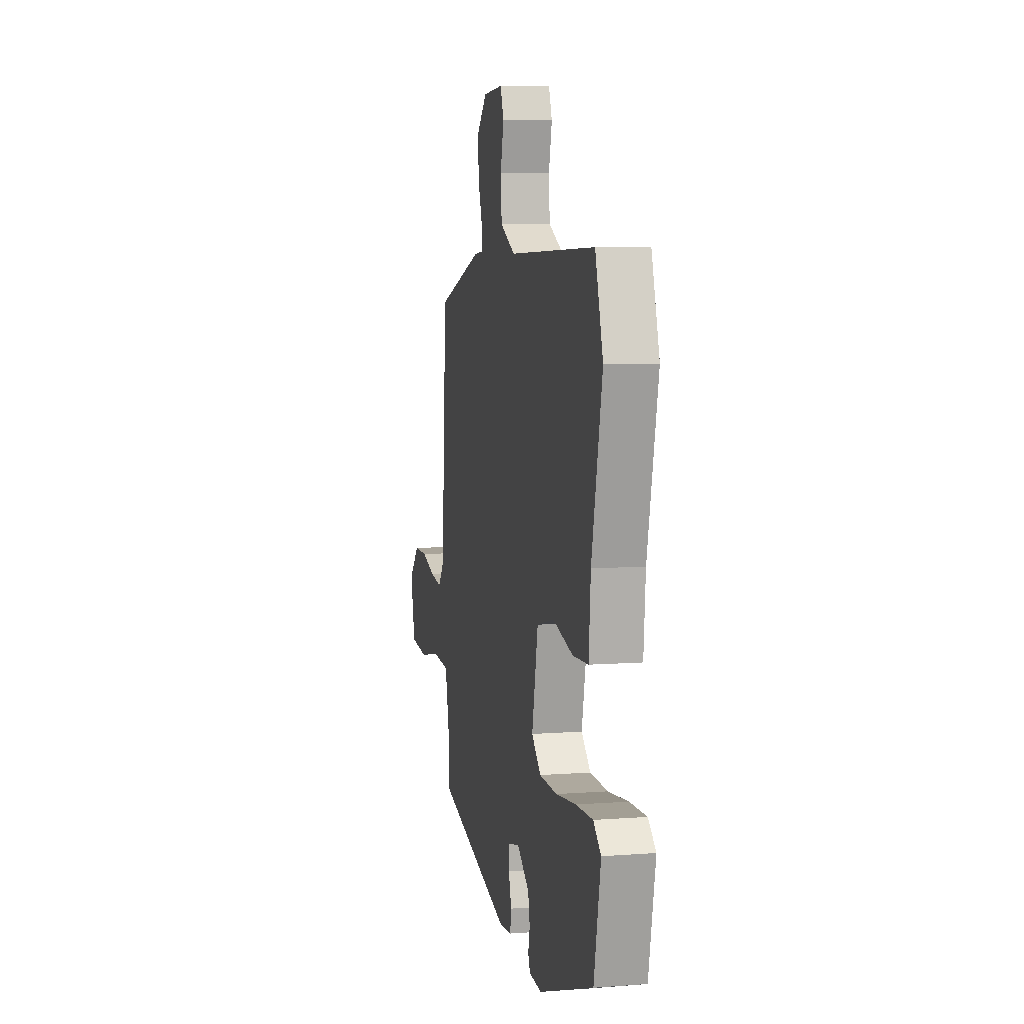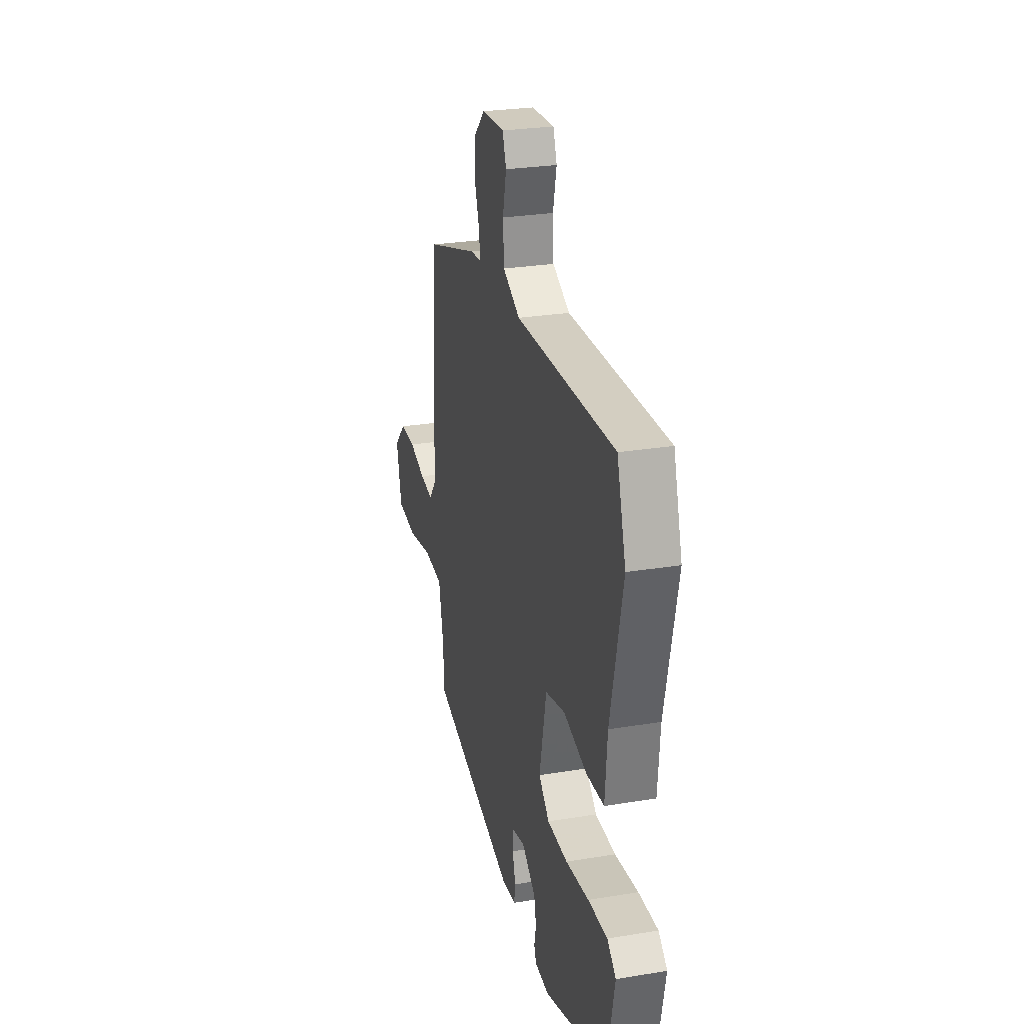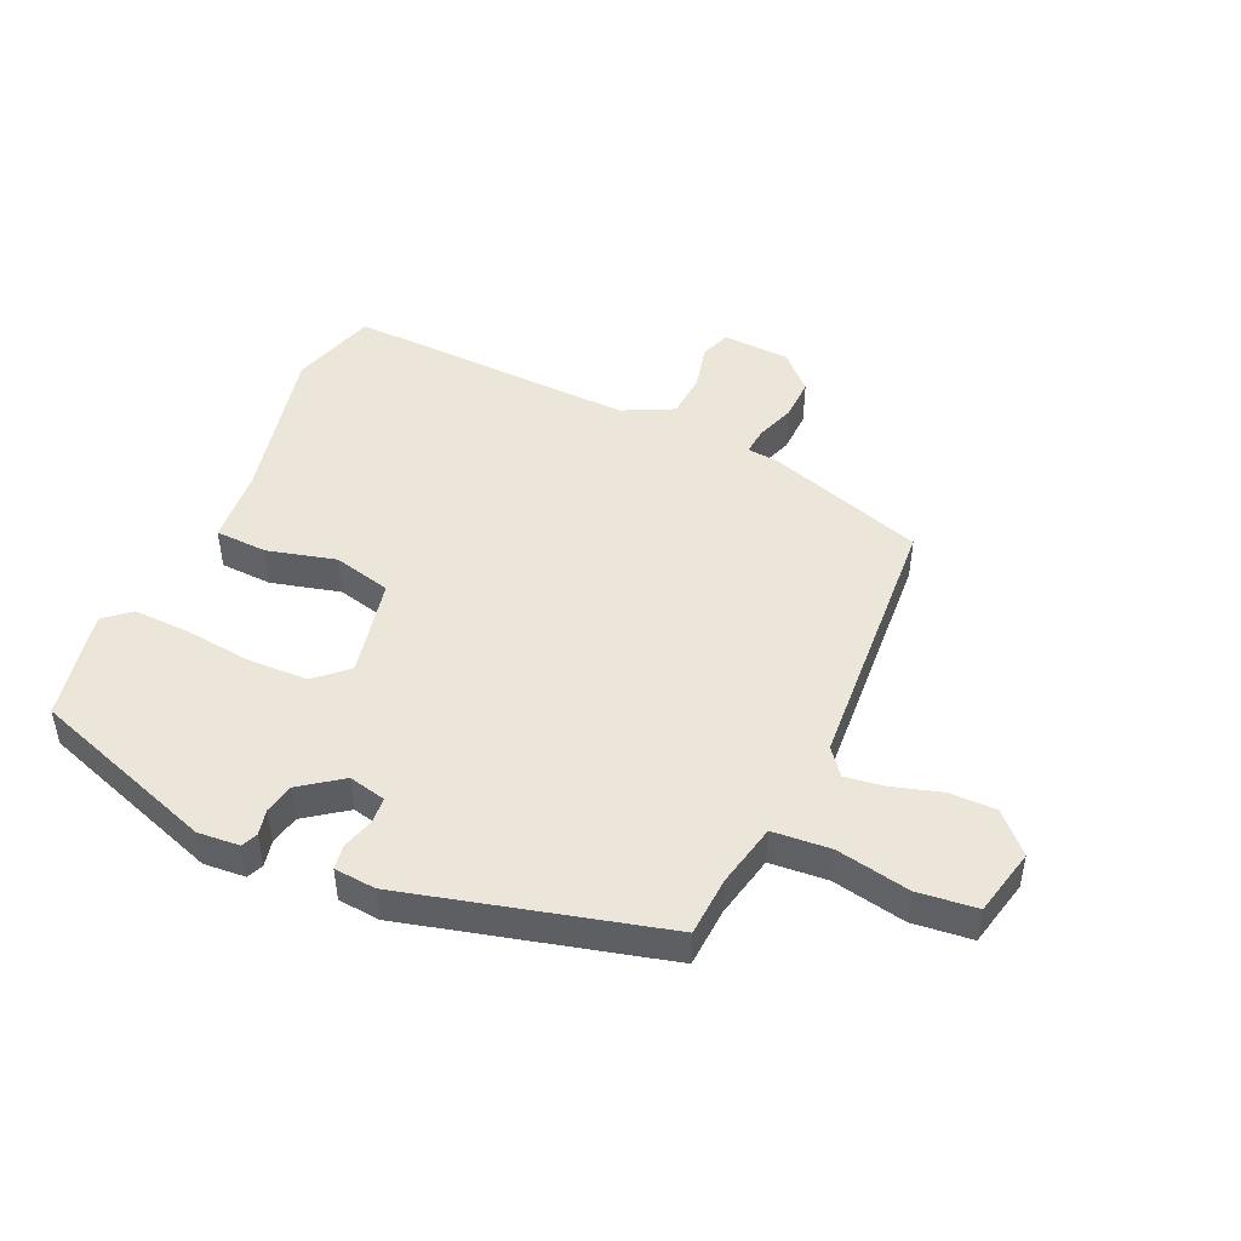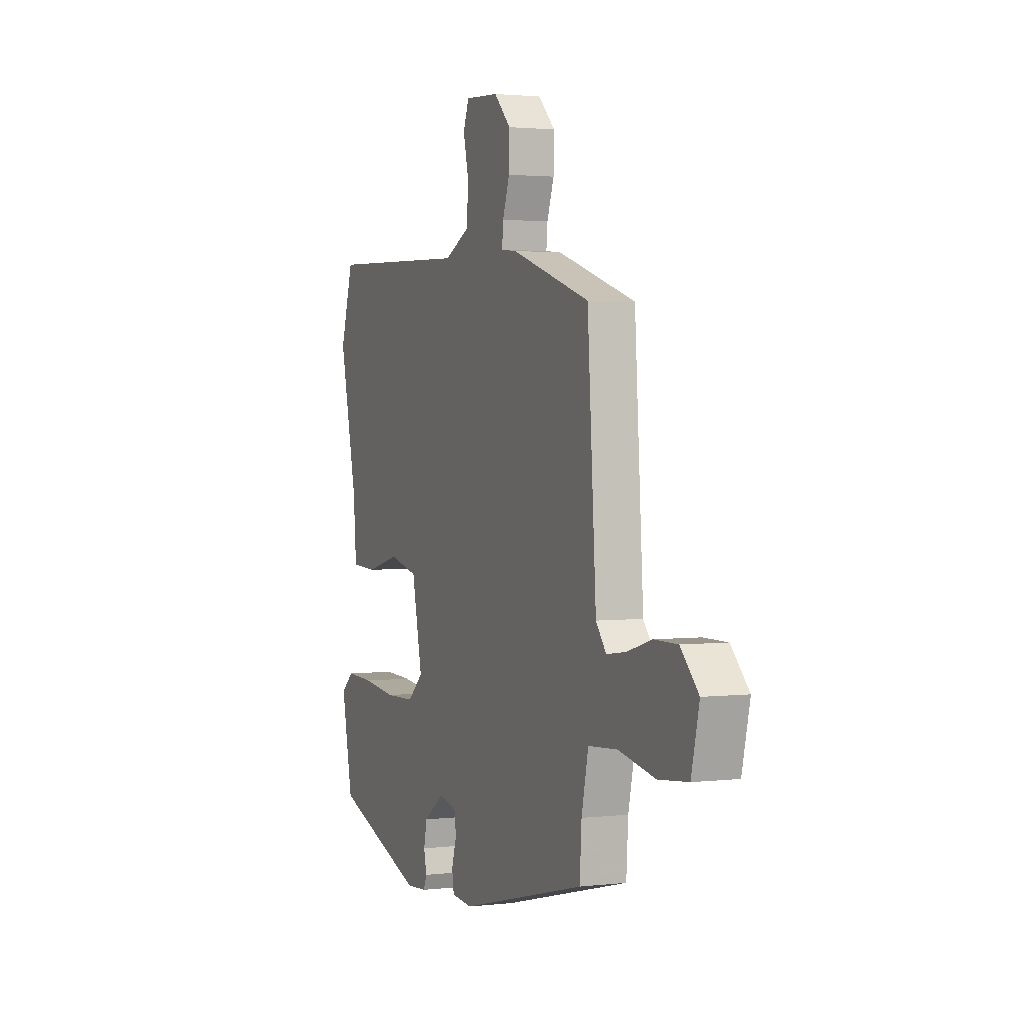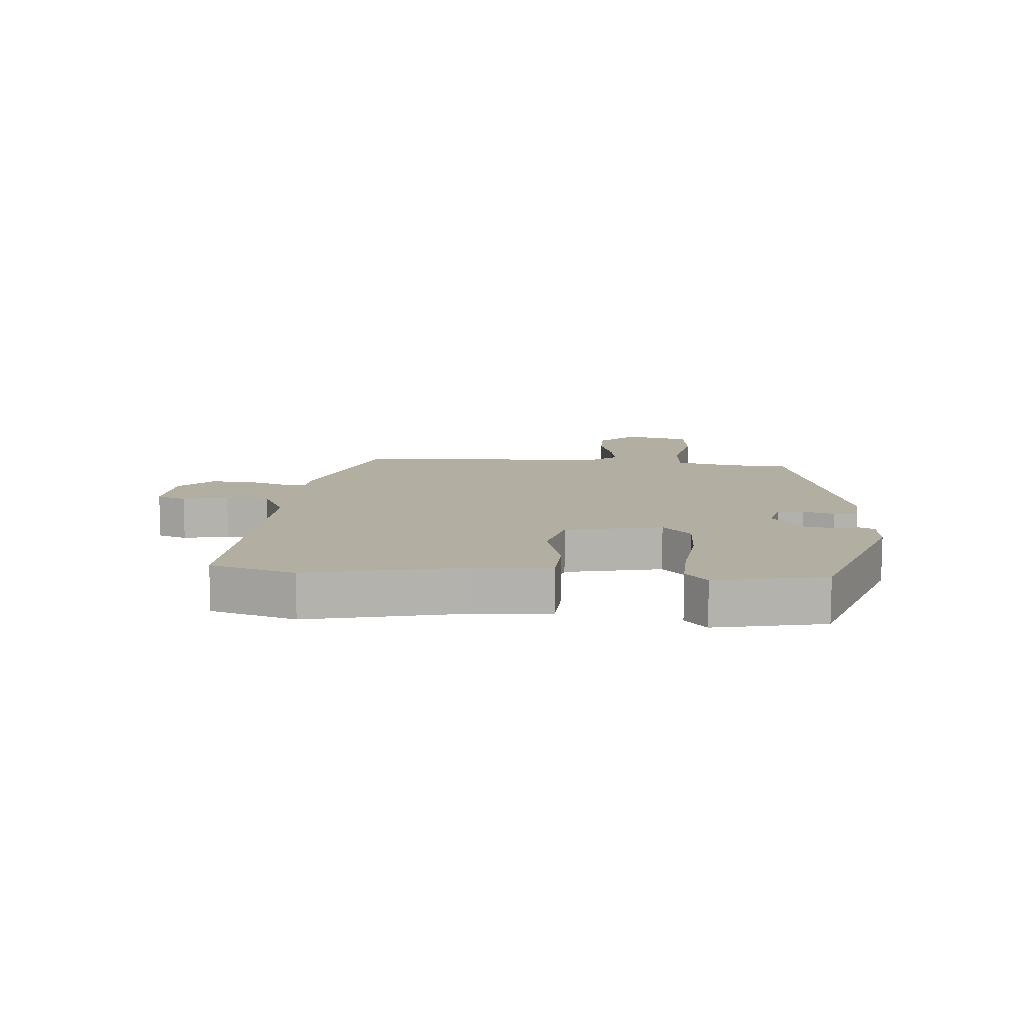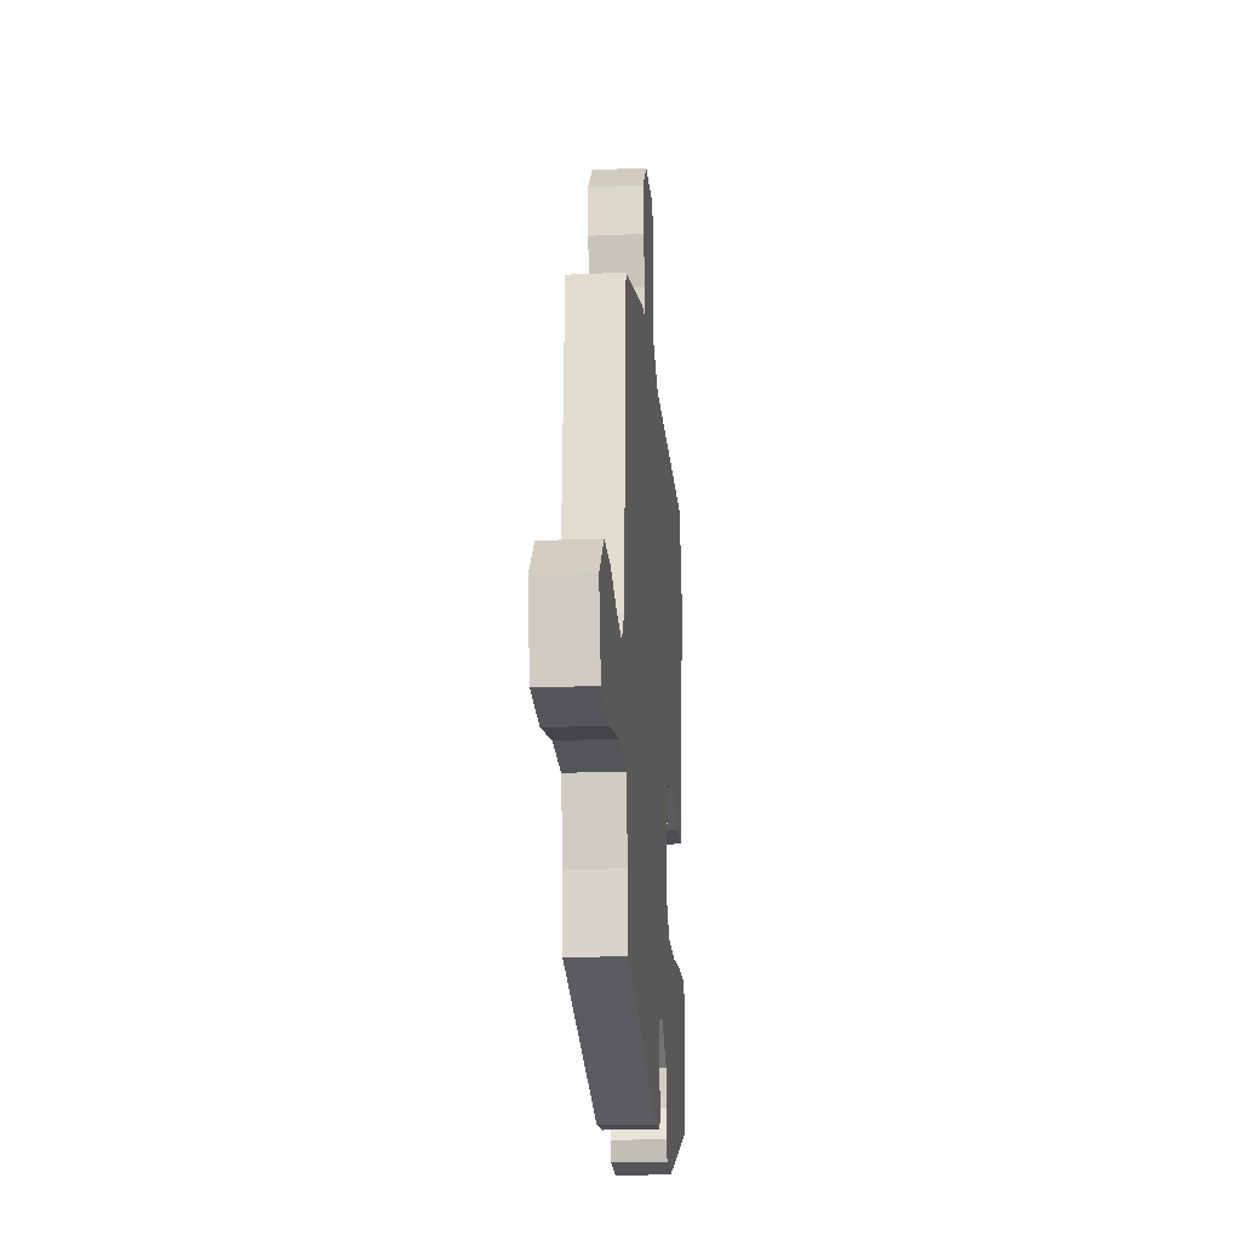
<metadata>
{"format":"obj","ext":"obj","renderer":"f3d","projection":"perspective","resolution":1024,"background":"white","views":[{"elev":7.3,"azim":77.9,"up":"+Z"},{"elev":27.2,"azim":75.7,"up":"+Z"},{"elev":47.1,"azim":-155.9,"up":"+Y"},{"elev":2.3,"azim":-112.5,"up":"+Z"},{"elev":10.8,"azim":94.5,"up":"+Y"},{"elev":-20.0,"azim":-85.3,"up":"+Z"}]}
</metadata>
<code>
v 0.498 0.07 0.505
v 0.54 0.07 0.367
v 0.484 0.07 0.113
v 0.474 0.07 -0.009
v 0.391 0.07 -0.013
v 0.281 0.07 0.015
v 0.188 0.07 -0.008
v 0.155 0.07 -0.166
v 0.205 0.07 -0.212
v 0.301 0.07 -0.215
v 0.41 0.07 -0.202
v 0.501 0.07 -0.199
v 0.542 0.07 -0.234
v 0.506 0.07 -0.412
v 0.209 0.07 -0.515
v 0.142 0.07 -0.51
v 0.131 0.07 -0.484
v 0.14 0.07 -0.443
v 0.13 0.07 -0.395
v 0.064 0.07 -0.347
v 0.004 0.07 -0.361
v 0.001 0.07 -0.403
v 0.016 0.07 -0.454
v 0.01 0.07 -0.493
v -0.057 0.07 -0.499
v -0.466 0.07 -0.394
v -0.472 0.07 -0.299
v -0.494 0.07 -0.198
v -0.587 0.07 -0.191
v -0.704 0.07 -0.214
v -0.799 0.07 -0.204
v -0.824 0.07 -0.096
v -0.767 0.07 -0.037
v -0.692 0.07 -0.037
v -0.614 0.07 -0.06
v -0.551 0.07 -0.069
v -0.518 0.07 -0.027
v -0.49 0.07 0.4
v -0.238 0.07 0.482
v -0.188 0.07 0.487
v -0.192 0.07 0.53
v -0.214 0.07 0.593
v -0.216 0.07 0.661
v -0.162 0.07 0.715
v -0.054 0.07 0.722
v -0.036 0.07 0.674
v -0.053 0.07 0.6
v -0.048 0.07 0.528
v 0.033 0.07 0.488
v 0.498 0 0.505
v 0.54 0 0.367
v 0.484 0 0.113
v 0.474 0 -0.009
v 0.391 0 -0.013
v 0.281 0 0.015
v 0.188 0 -0.008
v 0.155 0 -0.166
v 0.205 0 -0.212
v 0.301 0 -0.215
v 0.41 0 -0.202
v 0.501 0 -0.199
v 0.542 0 -0.234
v 0.506 0 -0.412
v 0.209 0 -0.515
v 0.142 0 -0.51
v 0.131 0 -0.484
v 0.14 0 -0.443
v 0.13 0 -0.395
v 0.064 0 -0.347
v 0.004 0 -0.361
v 0.001 0 -0.403
v 0.016 0 -0.454
v 0.01 0 -0.493
v -0.057 0 -0.499
v -0.466 0 -0.394
v -0.472 0 -0.299
v -0.494 0 -0.198
v -0.587 0 -0.191
v -0.704 0 -0.214
v -0.799 0 -0.204
v -0.824 0 -0.096
v -0.767 0 -0.037
v -0.692 0 -0.037
v -0.614 0 -0.06
v -0.551 0 -0.069
v -0.518 0 -0.027
v -0.49 0 0.4
v -0.238 0 0.482
v -0.188 0 0.487
v -0.192 0 0.53
v -0.214 0 0.593
v -0.216 0 0.661
v -0.162 0 0.715
v -0.054 0 0.722
v -0.036 0 0.674
v -0.053 0 0.6
v -0.048 0 0.528
v 0.033 0 0.488
f 45 46 47
f 44 45 47
f 43 44 47
f 42 43 47
f 41 42 47
f 40 41 47 48
f 37 38 39 40
f 37 40 48 49
f 33 34 35
f 32 33 35
f 31 32 35
f 30 31 35
f 29 30 35
f 28 29 35 36
f 25 26 27
f 24 25 27
f 23 24 27
f 22 23 27
f 21 22 27 28
f 36 37 49
f 28 36 49
f 21 28 49
f 20 21 49
f 16 17 18
f 15 16 18
f 14 15 18
f 13 14 18
f 12 13 18
f 11 12 18
f 10 11 18
f 9 10 18 19
f 3 4 5 6
f 3 6 7
f 2 3 7
f 1 2 7
f 49 1 7
f 20 49 7 8
f 8 9 19 20
f 96 95 94
f 96 94 93
f 96 93 92
f 96 92 91
f 96 91 90
f 97 96 90 89
f 89 88 87 86
f 98 97 89 86
f 84 83 82
f 84 82 81
f 84 81 80
f 84 80 79
f 84 79 78
f 85 84 78 77
f 76 75 74
f 76 74 73
f 76 73 72
f 76 72 71
f 77 76 71 70
f 98 86 85
f 98 85 77
f 98 77 70
f 98 70 69
f 67 66 65
f 67 65 64
f 67 64 63
f 67 63 62
f 67 62 61
f 67 61 60
f 67 60 59
f 68 67 59 58
f 55 54 53 52
f 56 55 52
f 56 52 51
f 56 51 50
f 56 50 98
f 57 56 98 69
f 69 68 58 57
f 1 50 51 2
f 2 51 52 3
f 3 52 53 4
f 4 53 54 5
f 5 54 55 6
f 6 55 56 7
f 7 56 57 8
f 8 57 58 9
f 9 58 59 10
f 10 59 60 11
f 11 60 61 12
f 12 61 62 13
f 13 62 63 14
f 14 63 64 15
f 15 64 65 16
f 16 65 66 17
f 17 66 67 18
f 18 67 68 19
f 19 68 69 20
f 20 69 70 21
f 21 70 71 22
f 22 71 72 23
f 23 72 73 24
f 24 73 74 25
f 25 74 75 26
f 26 75 76 27
f 27 76 77 28
f 28 77 78 29
f 29 78 79 30
f 30 79 80 31
f 31 80 81 32
f 32 81 82 33
f 33 82 83 34
f 34 83 84 35
f 35 84 85 36
f 36 85 86 37
f 37 86 87 38
f 38 87 88 39
f 39 88 89 40
f 40 89 90 41
f 41 90 91 42
f 42 91 92 43
f 43 92 93 44
f 44 93 94 45
f 45 94 95 46
f 46 95 96 47
f 47 96 97 48
f 48 97 98 49
f 49 98 50 1

</code>
